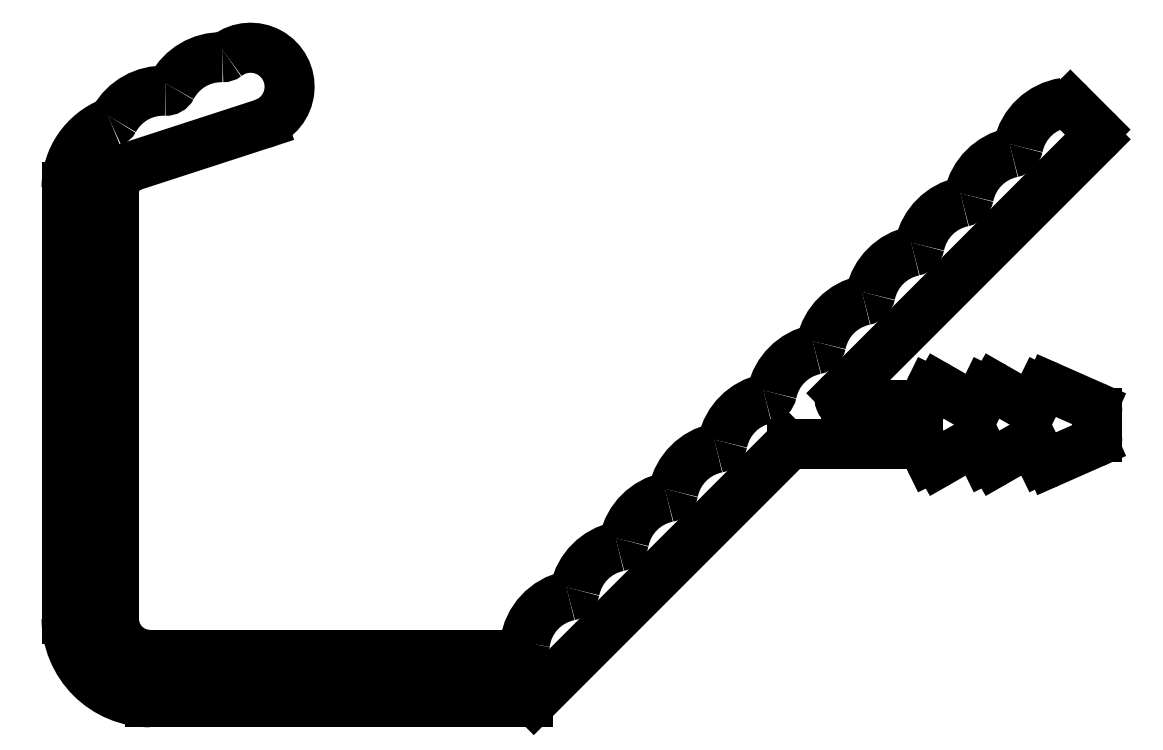
<metadata>
{"format":"dxf","ext":"dxf","renderer":"ezdxf+matplotlib","layout":"modelspace","background":"white","min_lineweight":24,"dpi":150}
</metadata>
<code>
0
SECTION
2
ENTITIES
0
ARC
8
0
10
937
20
480.6
30
0
40
2
50
102.1
51
167.9
0
LINE
8
0
10
932.2
20
475.6
30
0
11
941.3
21
484.8
31
0
0
ARC
8
0
10
935.6
20
475.6
30
0
40
0.25
50
60.18
51
154
0
ARC
8
0
10
935.6
20
473.4
30
0
40
0.25
50
206
51
299.8
0
ARC
8
0
10
911
20
486.6
30
0
40
1.4
50
288
51
127.5
0
LINE
8
0
10
921.2
20
464.6
30
0
11
930.3
21
473.7
31
0
0
LINE
8
0
10
904.4
20
483
30
0
11
904.4
21
467.5
31
0
0
LINE
8
0
10
906.1
20
467.5
30
0
11
906.1
21
482.9
31
0
0
ARC
8
0
10
922.8
20
466.4
30
0
40
2
50
102.1
51
172.3
0
LINE
8
0
10
907.4
20
464.5
30
0
11
921
21
464.5
31
0
0
LINE
8
0
10
920.4
20
466.2
30
0
11
907.4
21
466.2
31
0
0
ARC
8
0
10
907.4
20
467.5
30
0
40
3
50
180
51
270
0
ARC
8
0
10
907.4
20
467.5
30
0
40
1.3
50
180
51
270
0
ARC
8
0
10
921
20
464.8
30
0
40
0.3
50
270
51
315
0
ARC
8
0
10
920.4
20
466.7
30
0
40
0.5
50
270
51
352.3
0
ARC
8
0
10
909.9
20
485.7
30
0
40
2
50
88.66
51
152.3
0
LINE
8
0
10
906.8
20
483.8
30
0
11
911.4
21
485.3
31
0
0
ARC
8
0
10
906.9
20
483
30
0
40
2.5
50
111.4
51
180
0
ARC
8
0
10
905.9
20
485.6
30
0
40
0.25
50
291.4
51
331
0
ARC
8
0
10
907.9
20
484.5
30
0
40
2
50
87.6
51
151
0
ARC
8
0
10
908
20
486.7
30
0
40
0.25
50
267.6
51
332.3
0
ARC
8
0
10
907.1
20
482.9
30
0
40
1
50
108
51
180
0
ARC
8
0
10
910
20
488
30
0
40
0.25
50
268.7
51
307.5
0
ARC
8
0
10
933.4
20
477
30
0
40
2
50
102.1
51
167.9
0
ARC
8
0
10
928.1
20
471.7
30
0
40
2
50
102.1
51
167.9
0
ARC
8
0
10
922.4
20
468.7
30
0
40
0.3
50
282.1
51
347.9
0
ARC
8
0
10
924.6
20
468.2
30
0
40
2
50
102.1
51
167.9
0
ARC
8
0
10
924.1
20
470.4
30
0
40
0.3
50
282.1
51
347.9
0
ARC
8
0
10
926.4
20
469.9
30
0
40
2
50
102.1
51
167.9
0
ARC
8
0
10
925.9
20
472.2
30
0
40
0.3
50
282.1
51
347.9
0
ARC
8
0
10
930.4
20
473.6
30
0
40
0.25
50
90
51
135
0
ARC
8
0
10
927.7
20
474
30
0
40
0.3
50
282.1
51
347.9
0
ARC
8
0
10
929.9
20
473.5
30
0
40
2
50
102.1
51
167.9
0
ARC
8
0
10
929.4
20
475.7
30
0
40
0.3
50
282.1
51
347.9
0
ARC
8
0
10
931.7
20
475.3
30
0
40
2
50
102.1
51
167.9
0
ARC
8
0
10
931.2
20
477.5
30
0
40
0.3
50
282.1
51
347.9
0
ARC
8
0
10
932.4
20
475.5
30
0
40
0.25
50
135
51
270
0
LINE
8
0
10
935
20
475.2
30
0
11
932.4
21
475.2
31
0
0
ARC
8
0
10
935
20
475.5
30
0
40
0.25
50
270
51
334
0
LINE
8
0
10
935.4
20
475.7
30
0
11
935.2
21
475.4
31
0
0
LINE
8
0
10
935.2
20
473.7
30
0
11
935.4
21
473.3
31
0
0
ARC
8
0
10
935
20
473.6
30
0
40
0.25
50
26
51
90
0
LINE
8
0
10
930.4
20
473.8
30
0
11
935
21
473.8
31
0
0
ARC
8
0
10
933
20
479.3
30
0
40
0.3
50
282.1
51
347.9
0
ARC
8
0
10
935.2
20
478.8
30
0
40
2
50
102.1
51
167.9
0
ARC
8
0
10
934.7
20
481
30
0
40
0.3
50
282.1
51
347.9
0
LINE
8
0
10
936.8
20
475.2
30
0
11
935.7
21
475.8
31
0
0
ARC
8
0
10
936.9
20
475.4
30
0
40
0.25
50
240.2
51
334
0
LINE
8
0
10
937.4
20
475.7
30
0
11
937.2
21
475.3
31
0
0
ARC
8
0
10
937.6
20
475.6
30
0
40
0.25
50
60.18
51
154
0
LINE
8
0
10
938.8
20
475.2
30
0
11
937.7
21
475.8
31
0
0
ARC
8
0
10
938.9
20
475.4
30
0
40
0.25
50
240.2
51
334
0
LINE
8
0
10
939.4
20
475.7
30
0
11
939.2
21
475.3
31
0
0
ARC
8
0
10
939.6
20
475.6
30
0
40
0.25
50
66.18
51
154
0
LINE
8
0
10
941.2
20
475.2
30
0
11
939.7
21
475.9
31
0
0
ARC
8
0
10
941.1
20
474.9
30
0
40
0.25
50
5.211e-11
51
66.18
0
LINE
8
0
10
941.4
20
474.1
30
0
11
941.4
21
474.9
31
0
0
ARC
8
0
10
941.1
20
474.1
30
0
40
0.25
50
293.8
51
360
0
LINE
8
0
10
939.7
20
473.2
30
0
11
941.2
21
473.8
31
0
0
ARC
8
0
10
939.6
20
473.4
30
0
40
0.25
50
206
51
293.8
0
LINE
8
0
10
939.2
20
473.7
30
0
11
939.4
21
473.3
31
0
0
ARC
8
0
10
938.9
20
473.6
30
0
40
0.25
50
26
51
119.8
0
LINE
8
0
10
937.7
20
473.2
30
0
11
938.8
21
473.8
31
0
0
ARC
8
0
10
937.6
20
473.4
30
0
40
0.25
50
206
51
299.8
0
LINE
8
0
10
937.2
20
473.7
30
0
11
937.4
21
473.3
31
0
0
ARC
8
0
10
936.9
20
473.6
30
0
40
0.25
50
26
51
119.8
0
LINE
8
0
10
935.7
20
473.2
30
0
11
936.8
21
473.8
31
0
0
ARC
8
0
10
936.5
20
482.8
30
0
40
0.3
50
282.1
51
347.9
0
ARC
8
0
10
938.7
20
482.3
30
0
40
2
50
102.1
51
167.9
0
ARC
8
0
10
938.3
20
484.6
30
0
40
0.3
50
282.1
51
347.9
0
ARC
8
0
10
940.5
20
484.1
30
0
40
2
50
98.59
51
167.9
0
ARC
8
0
10
940.3
20
485.8
30
0
40
0.25
50
45
51
98.59
0
LINE
8
0
10
941.3
20
485.1
30
0
11
940.4
21
486
31
0
0
ARC
8
0
10
941.1
20
484.9
30
0
40
0.25
50
315
51
45
0
ENDSEC
0
EOF

</code>
